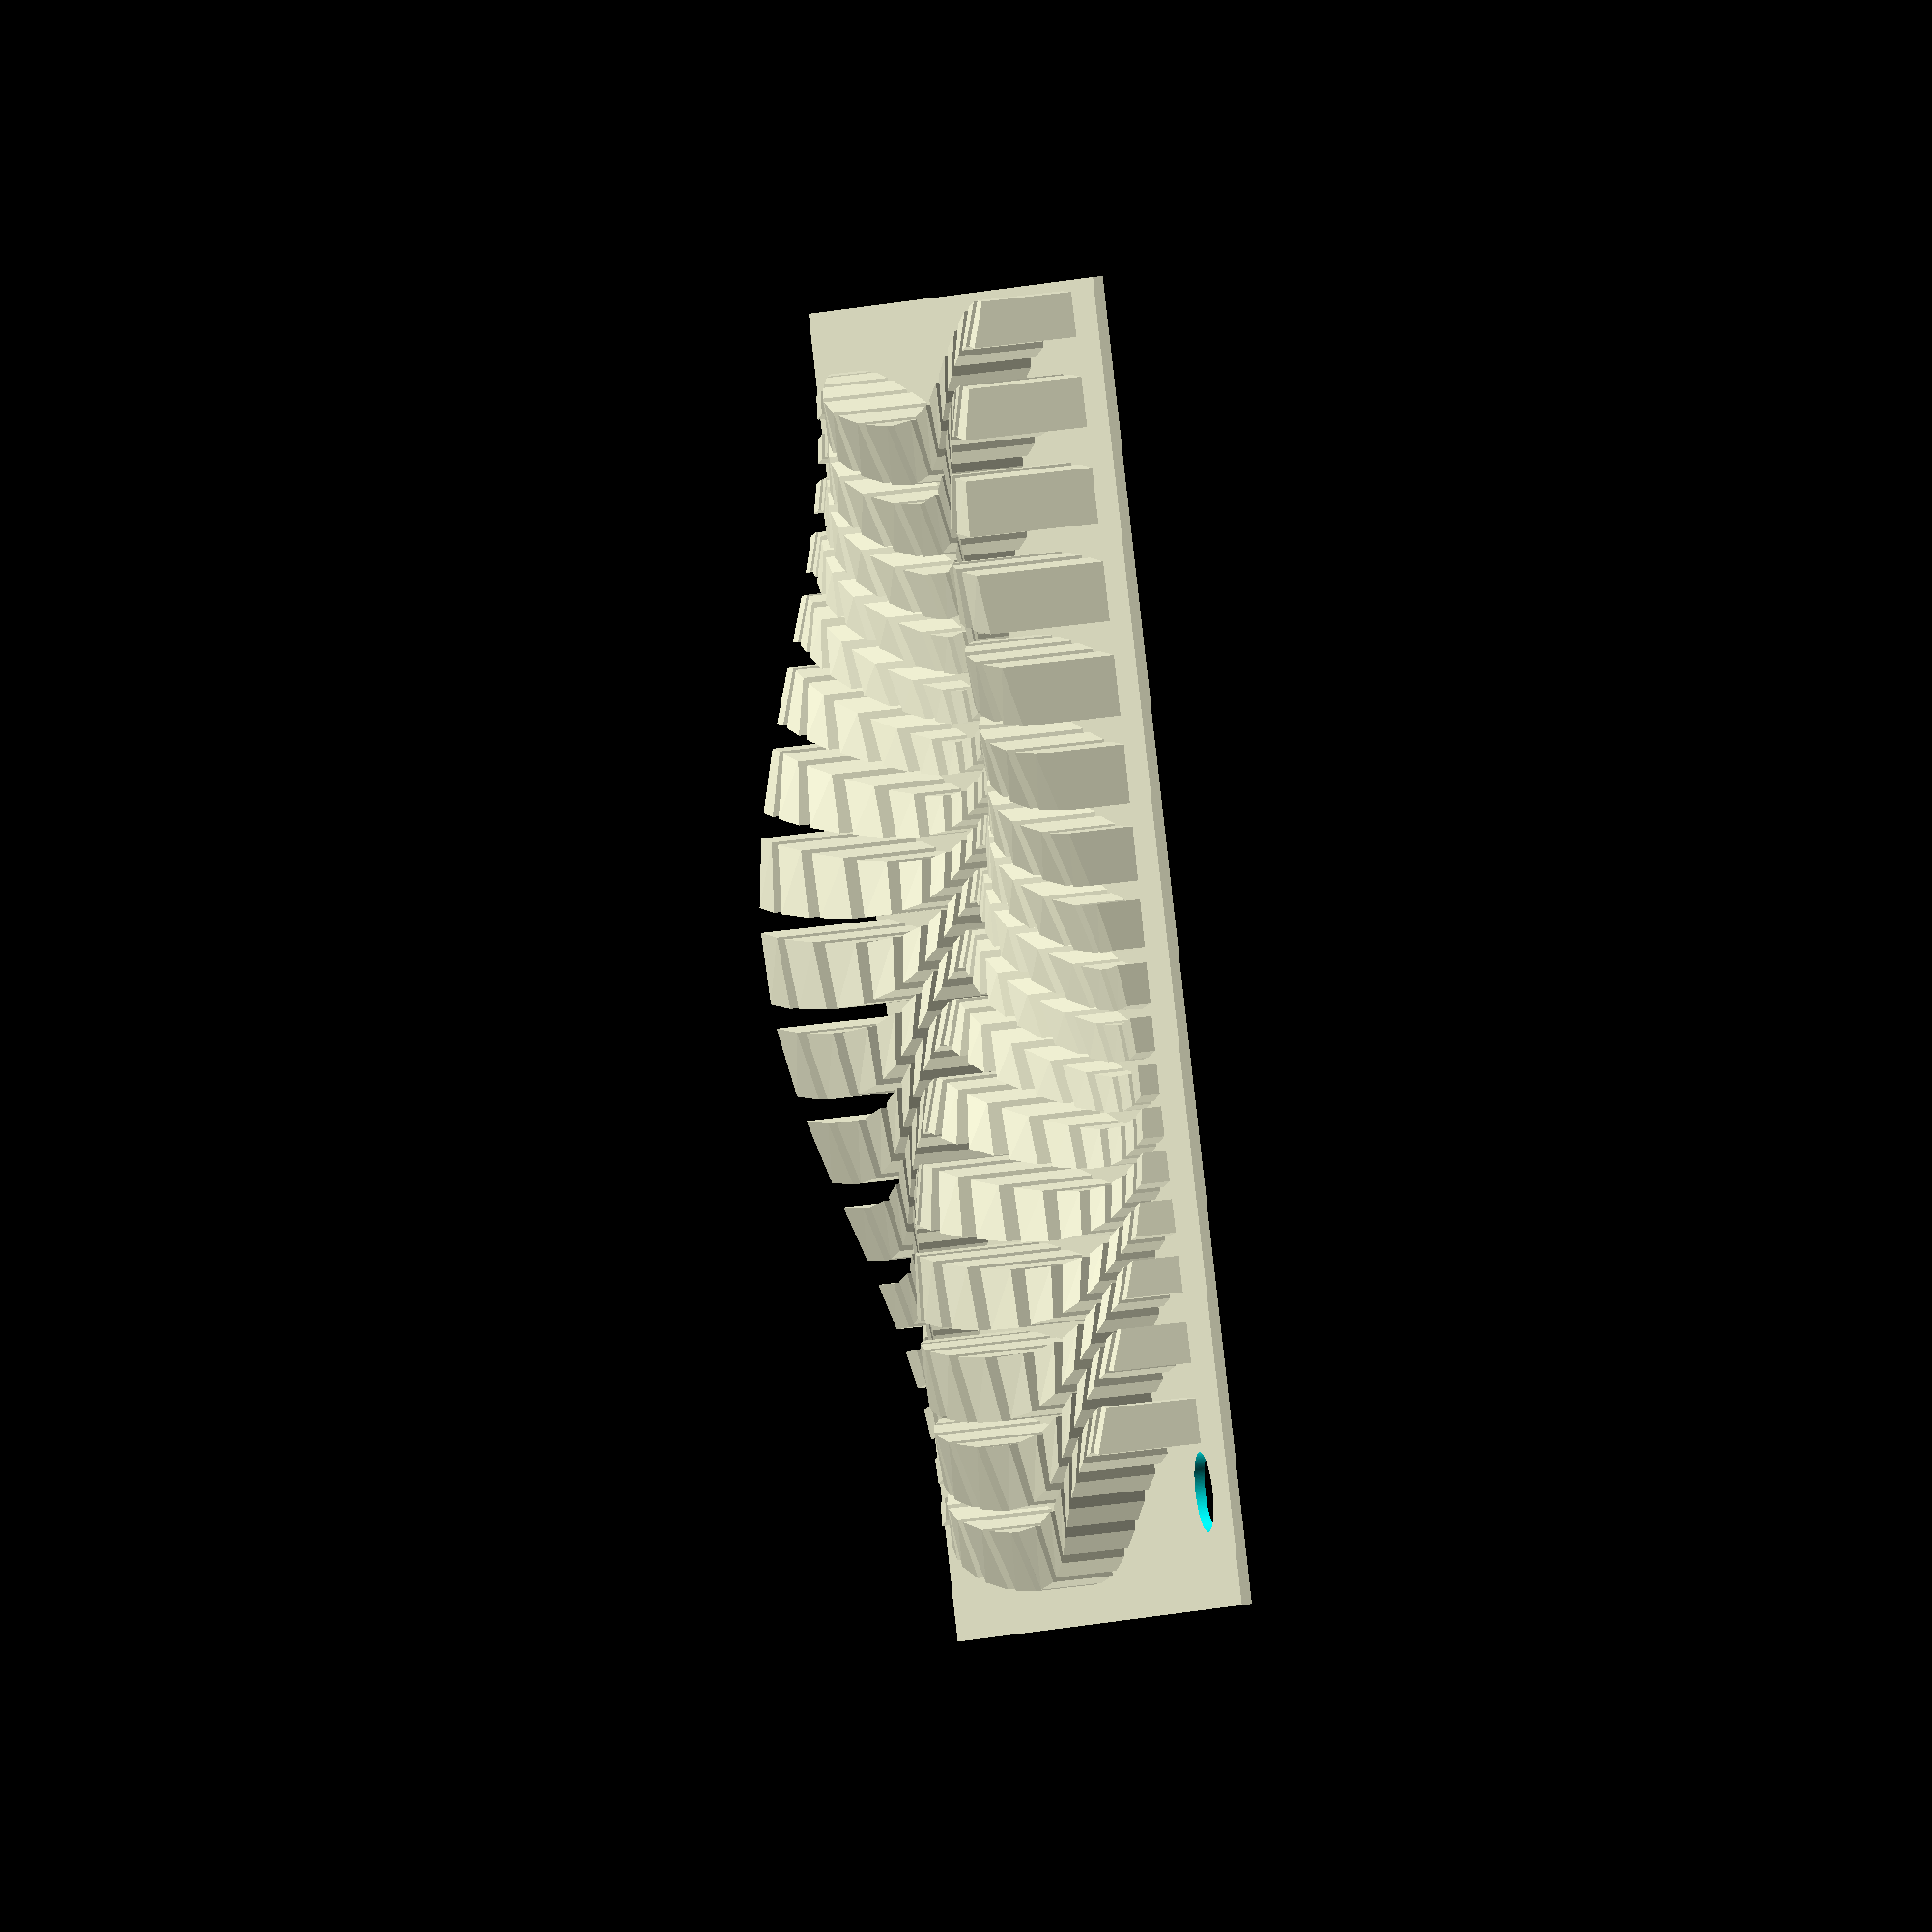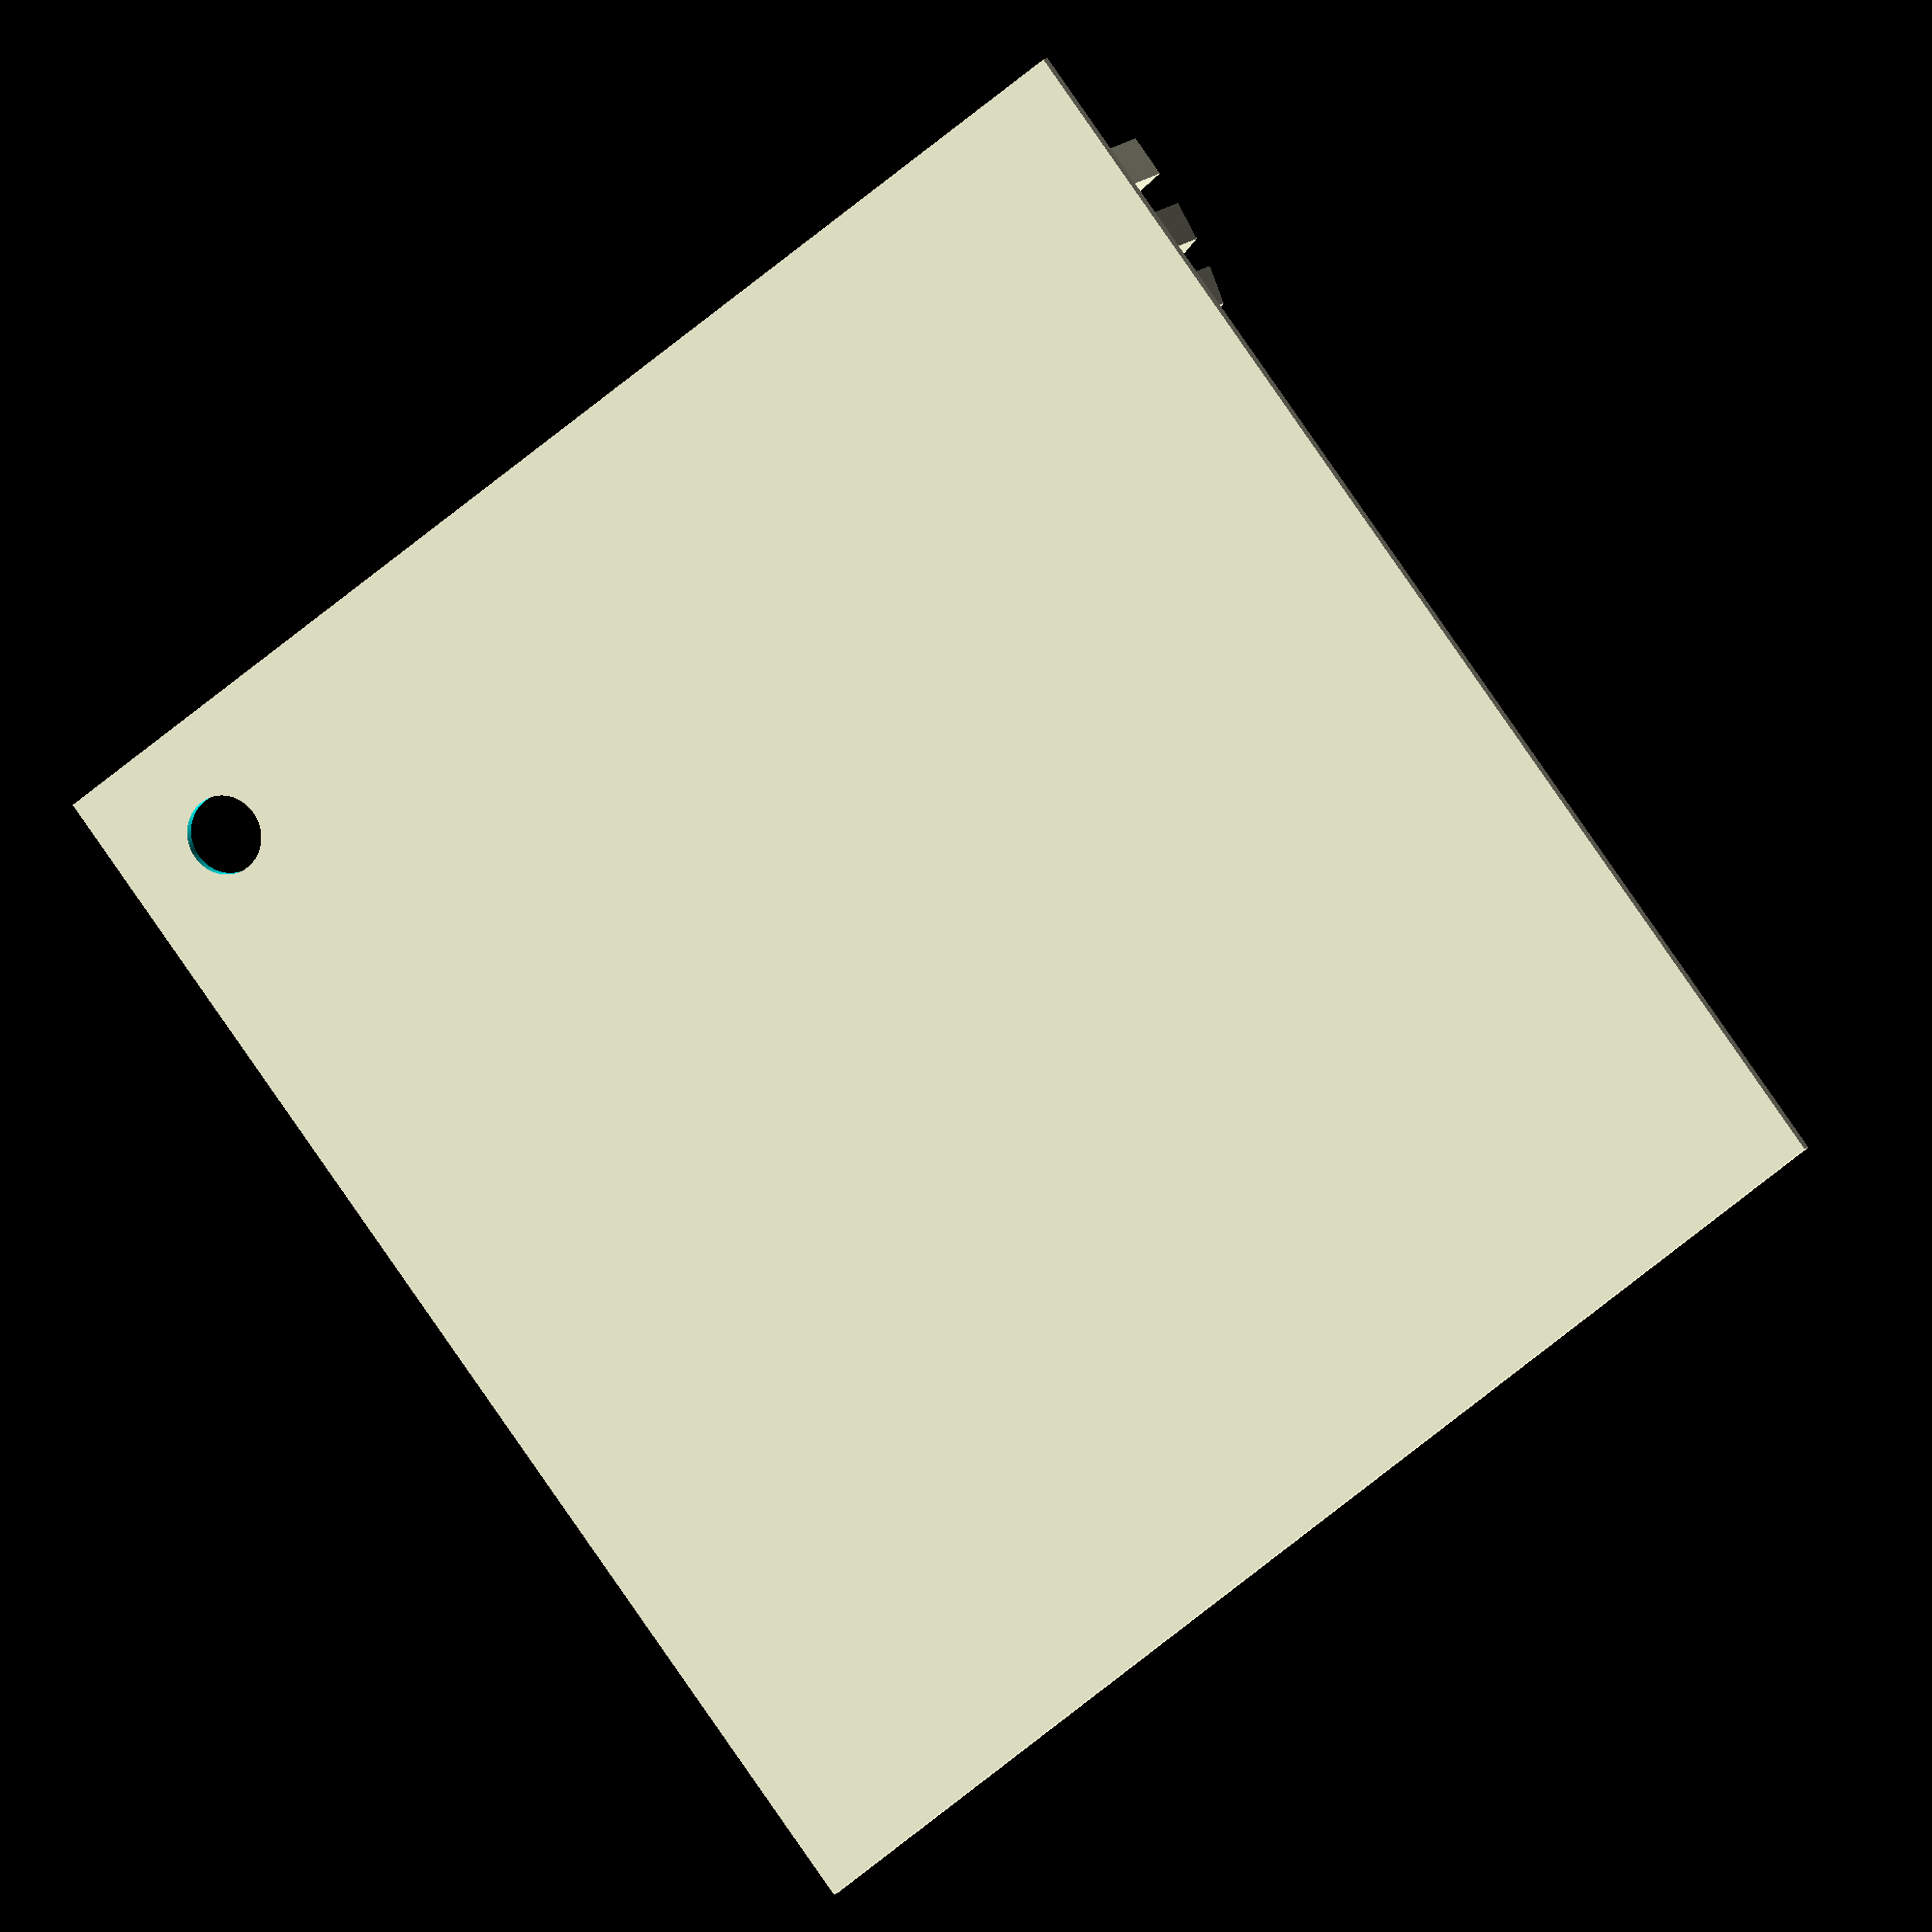
<openscad>
/*
 * (C) 2017 by Pascal Bauermeister.
 * License: Creative Commons Attribution-NonCommercial-ShareAlike 2.5.
 *
 * Vasarely-inspired elevation map.
 */

$fn = 180;

SIZE   = 65; // in mm
SPAN   = 360; // angular span
PERIOD = 45/2; // angular increment
AMPL   = 30; // distortion
HEIGHT = 15;
FLAT   = 4*0; // if 0: not flat; else, defines thicknes of raised layer
BASE_THICKNESS = 1;

SIZE = 80;
BASE_THICKNESS = 0.5;

BASE_SPAN = SPAN + PERIOD*3.2;
FACTOR = SIZE / BASE_SPAN;
PHASE  = 30;

// create one bar
module makeBar(x00, y00, z00,
               x01, y01, z01,
               x11, y11, z11,
               x10, y10, z10) {
    points = [
      [x00*FACTOR, y00*FACTOR, 0],  //0
      [x01*FACTOR, y01*FACTOR, 0],  //1
      [x11*FACTOR, y11*FACTOR, 0],  //2
      [x10*FACTOR, y10*FACTOR, 0],  //3
      [x00*FACTOR, y00*FACTOR, z00*FACTOR],  //4
      [x01*FACTOR, y01*FACTOR, z01*FACTOR],  //5
      [x11*FACTOR, y11*FACTOR, z11*FACTOR],  //6
      [x10*FACTOR, y10*FACTOR, z10*FACTOR]]; //7
    faces = [
      [0, 1, 2, 3],  // bottom face
      [4, 5, 1, 0],  // front face
      [7, 5, 4],     // top triangle
      [7, 6, 5],     // top triange
      [5, 6, 2, 1],  // right face
      [6, 7, 3, 2],  // back face
      [7, 4, 0, 3]]; // left face
    polyhedron(points, faces); 
}

// altitude
function z(x, y) = FLAT ? FLAT : (1.2 - cos(x-PHASE+y/3) * cos(y-PHASE)) * HEIGHT + 2;

// lateral distortion
function dx(x, y, a) = (1 - sin(x+y/3) * cos(y)*.75) * a;
function dy(x, y, a) = (1 - cos(x+y/3) * sin(y)*.75) * a;

// compute one bar
module plotBar(x, y, radius, amplitude) { 
    // base thickness; the less distortion, the thicker
    radius = radius * pow(2 - cos(x) * cos(y), 0.29)*2.7;

    // base corners
    x0 = x-radius;
    x1 = x+radius;
    y0 = y-radius;
    y1 = y+radius;

    // add lateral distortion to base corners
    x00 = x0 + dx(x0, y0, amplitude);    y00 = y0 + dy(x0, y0, amplitude);
    x01 = x0 + dx(x0, y1, amplitude);    y01 = y1 + dy(x0, y1, amplitude);
    x10 = x1 + dx(x1, y0, amplitude);    y10 = y0 + dy(x1, y0, amplitude);
    x11 = x1 + dx(x1, y1, amplitude);    y11 = y1 + dy(x1, y1, amplitude);

    // create bar
    makeBar(x00, y00, z(x00, y00),
            x01, y01, z(x01, y01),
            x11, y11, z(x11, y11),
            x10, y10, z(x10, y10));
}

module base(thickness) {
    difference() {
        cube([SIZE, SIZE, thickness]);
        translate([73, 73, 0]) cylinder( 20, 2.4, 2.4,true);
    }
}

scale([6.5/8, 6.5/8, 1])
{
    base(BASE_THICKNESS + 0.001);

    // raise matrix by 1 mm to sit on base
    translate([0, 0, BASE_THICKNESS])
    // sweep matrix
    for(y = [0:PERIOD:SPAN]) {
        for(x = [0:PERIOD:SPAN]) {
            plotBar(x, y, PERIOD/10, AMPL);
        }
    }
}

</openscad>
<views>
elev=333.2 azim=62.3 roll=76.1 proj=o view=wireframe
elev=350.4 azim=38.1 roll=202.6 proj=o view=solid
</views>
